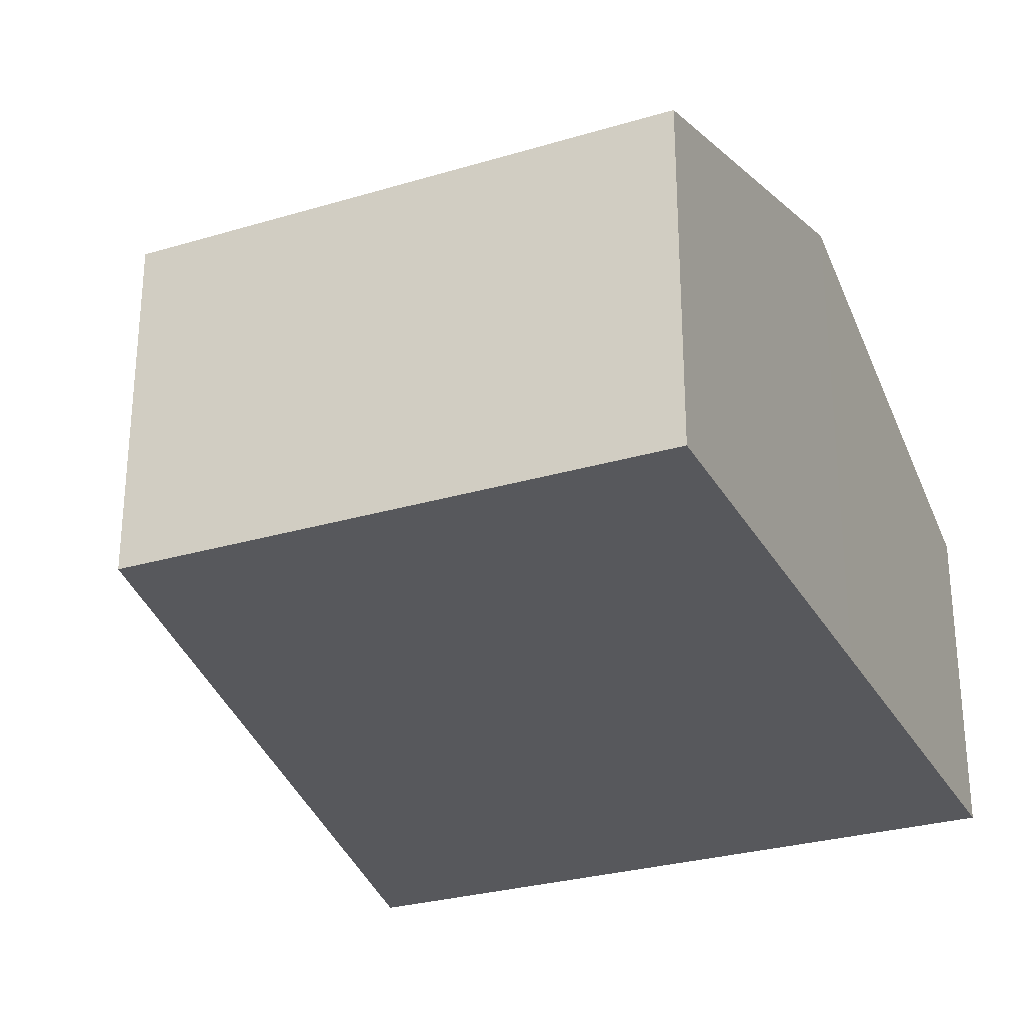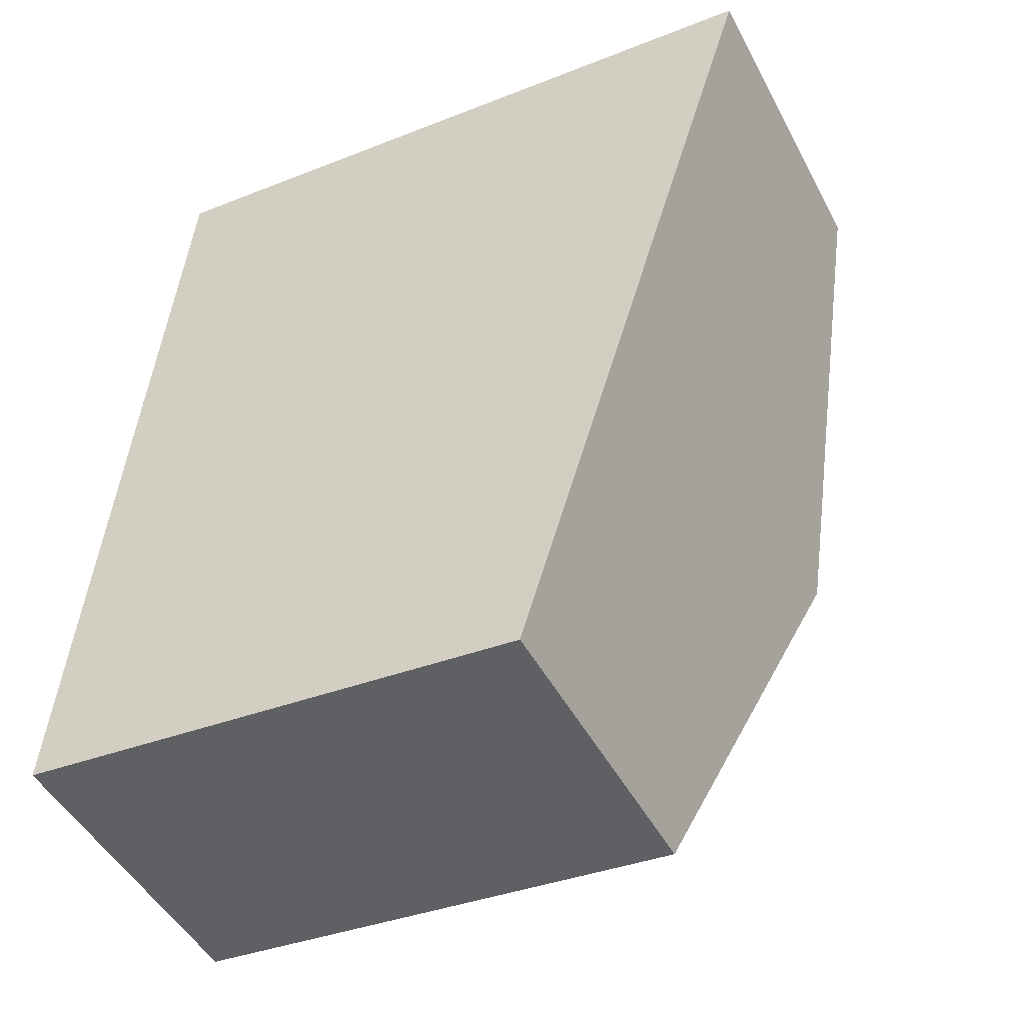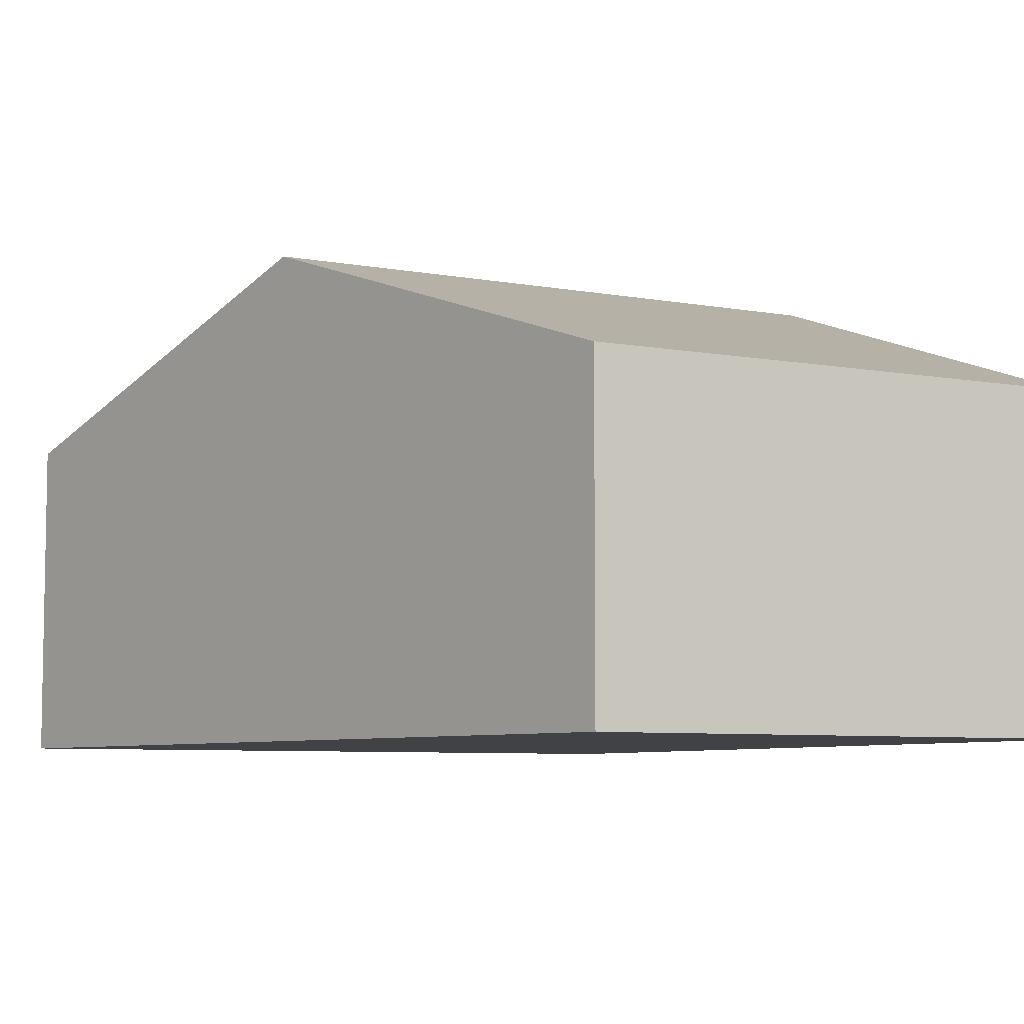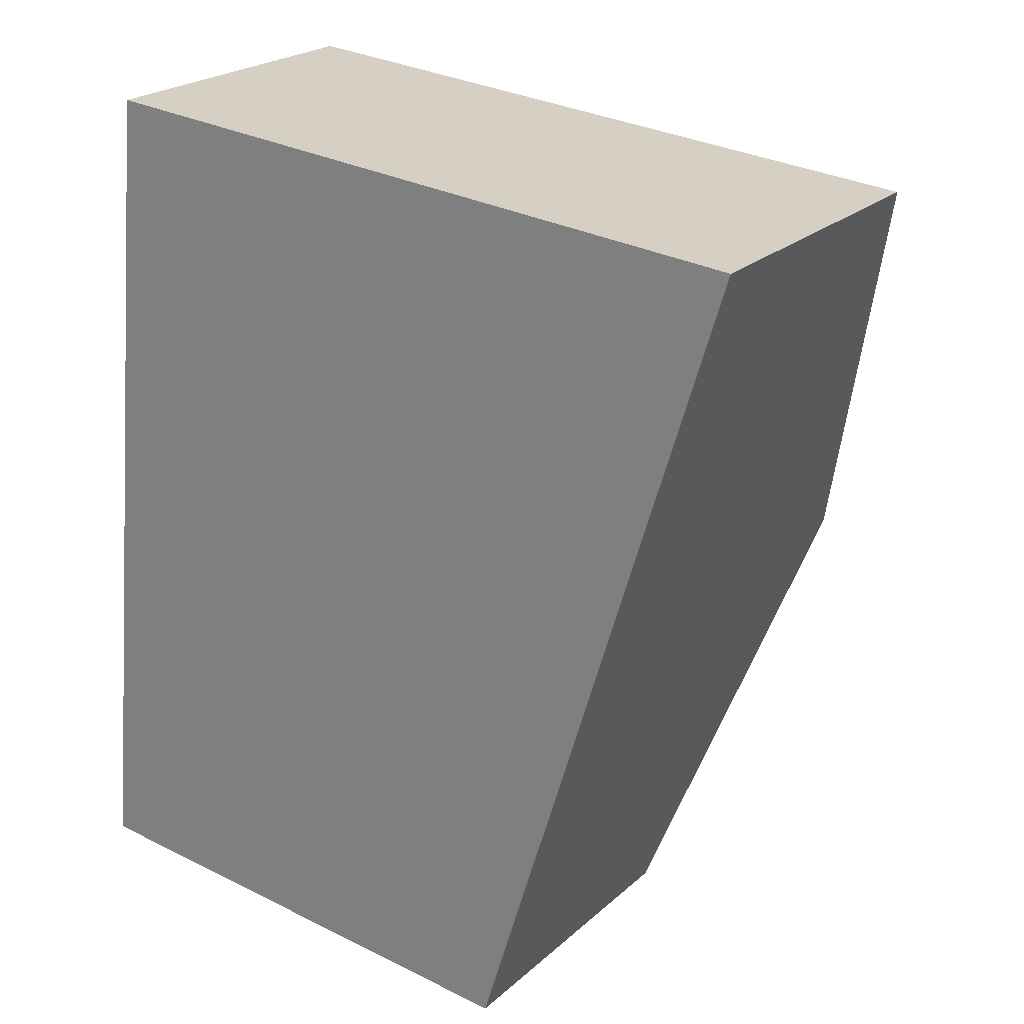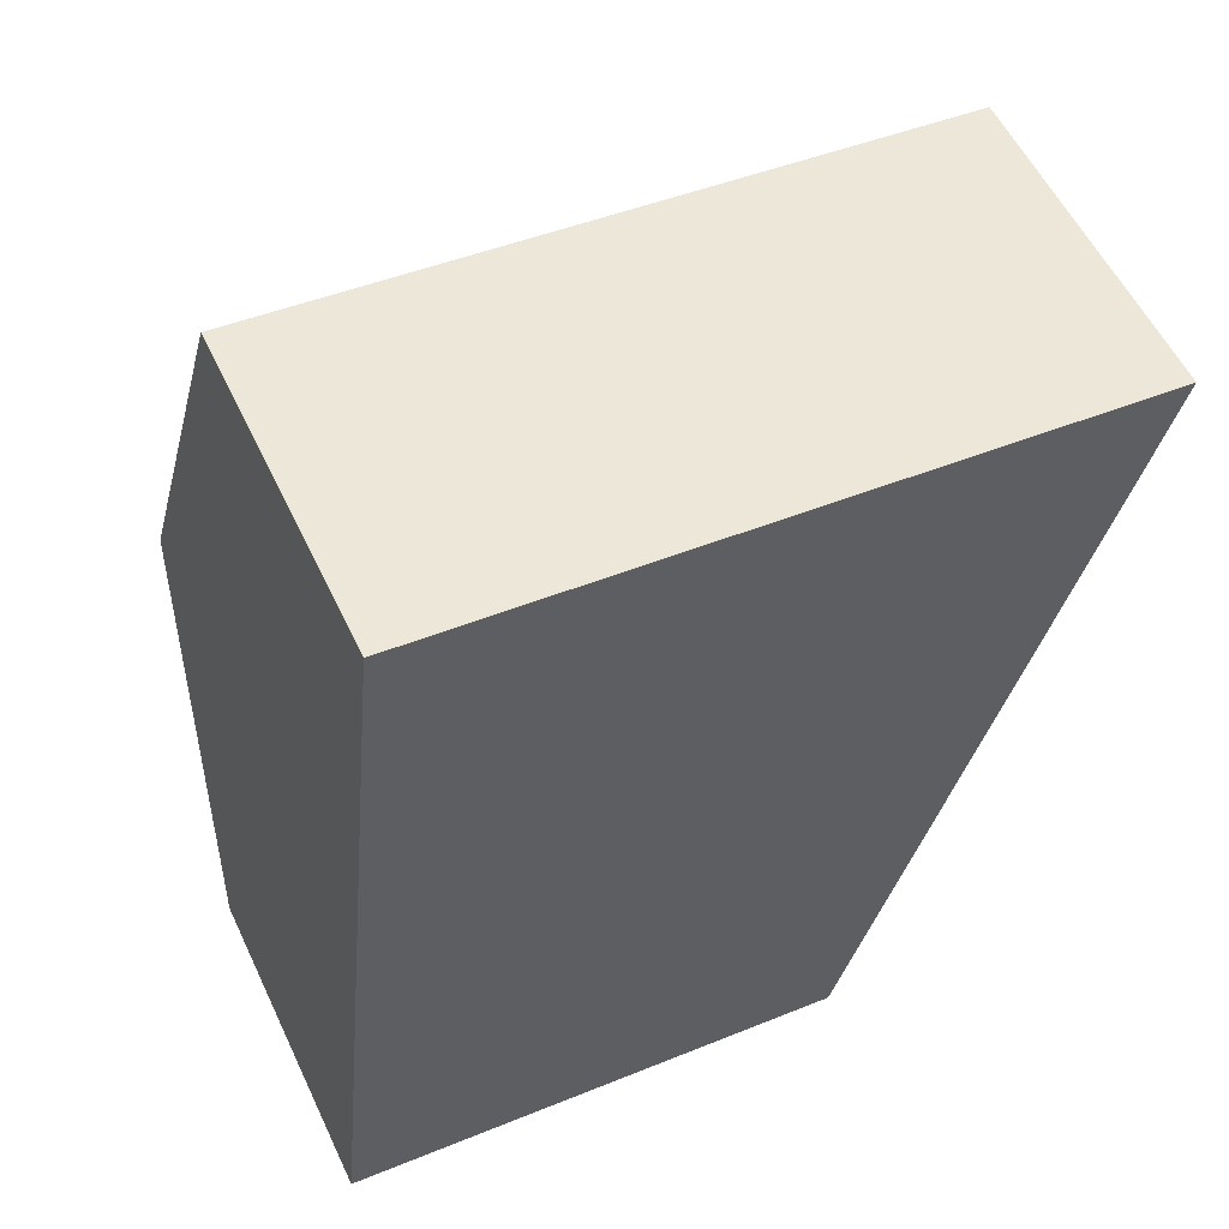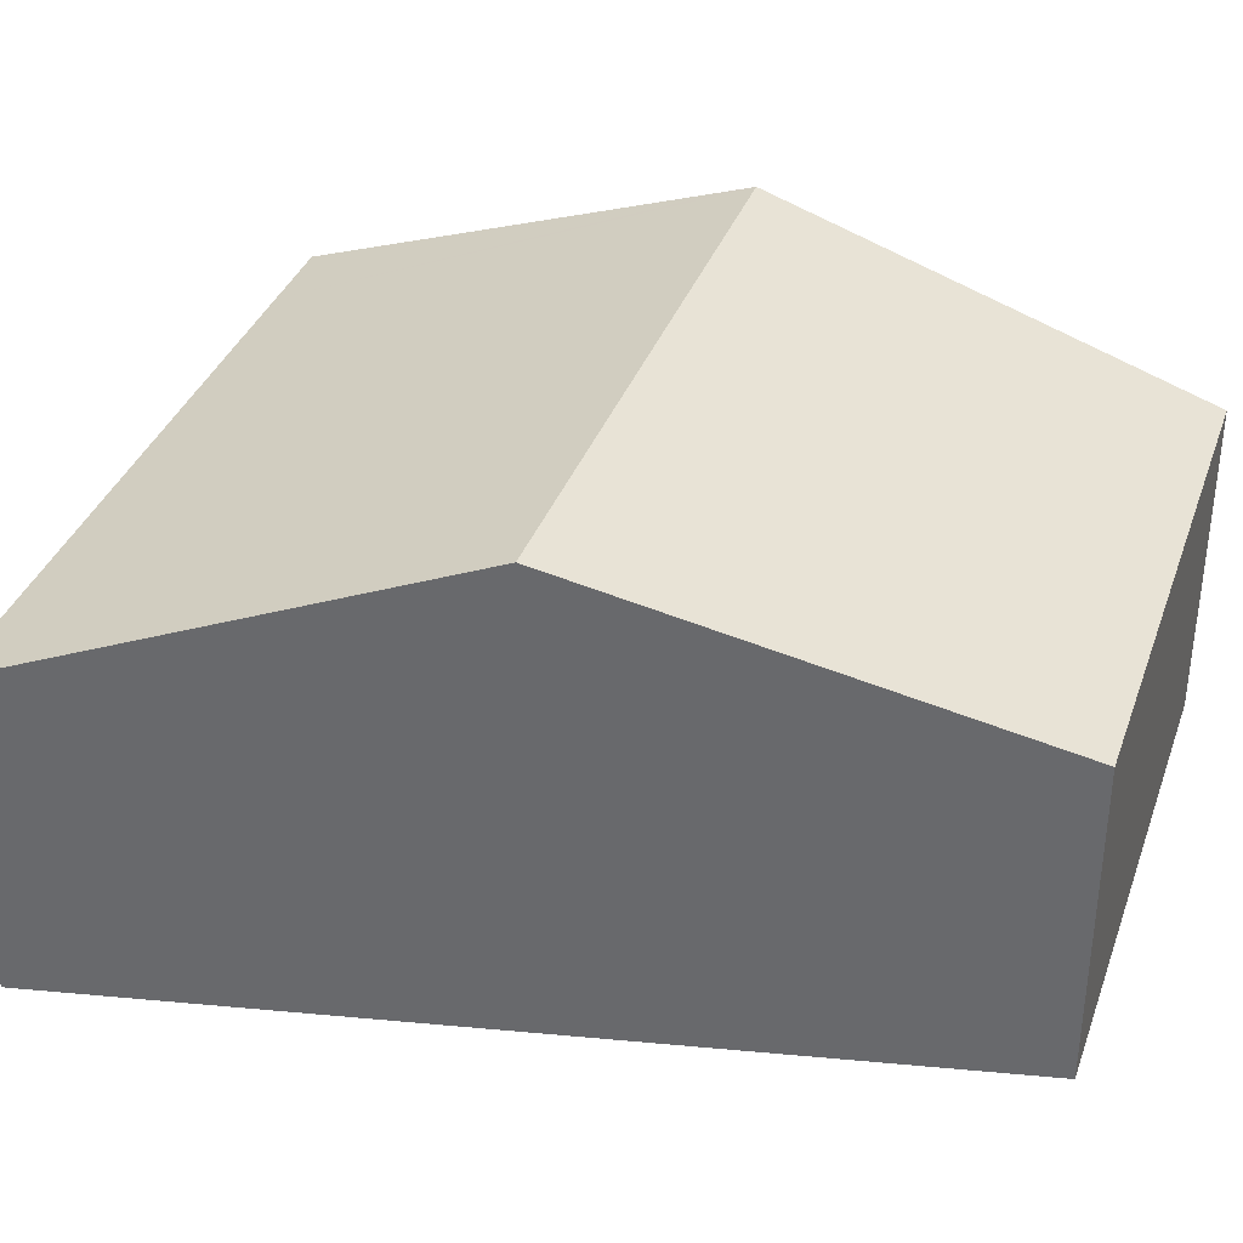
<metadata>
{"format":"obj","ext":"obj","renderer":"f3d","projection":"perspective","resolution":1024,"background":"white","views":[{"elev":-28.4,"azim":-150.4,"up":"+Y"},{"elev":-47.6,"azim":26.9,"up":"+Z"},{"elev":-6.7,"azim":156.1,"up":"+Y"},{"elev":22.9,"azim":34.4,"up":"+Z"},{"elev":56.1,"azim":-25.2,"up":"+Z"},{"elev":36.4,"azim":113.9,"up":"+Y"}]}
</metadata>
<code>
v  6.249 4.572 3.649
v  1.609 3.143 8.29
v  7.507 3.143 7.767
v  0.402 4.572 4.168
v  0.427 4.485 4.423
v  0.807 3.143 8.361
v  4.988 3.14 -0.476
v  0 3.152 1.93e-16
v  0 0 0
v  4.988 2.915e-17 -0.476
v  0.402 -2.552e-16 4.168
v  0.427 -2.708e-16 4.423
v  0.807 -5.12e-16 8.361
v  7.507 -4.756e-16 7.767
v  1.609 -5.076e-16 8.29
v  6.249 -2.234e-16 3.649
g defaultobject
f 1 2 3
f 2 1 4
f 2 4 5
f 2 5 6
f 7 4 1
f 4 7 8
f 7 9 8
f 9 7 10
f 9 4 8
f 4 9 11
f 4 11 5
f 5 11 6
f 6 11 12
f 6 12 13
f 13 2 6
f 2 13 3
f 3 13 14
f 14 13 15
f 1 10 7
f 10 1 3
f 10 3 16
f 16 3 14
f 12 15 13
f 15 12 14
f 14 12 11
f 14 11 9
f 14 9 16
f 16 9 10

</code>
